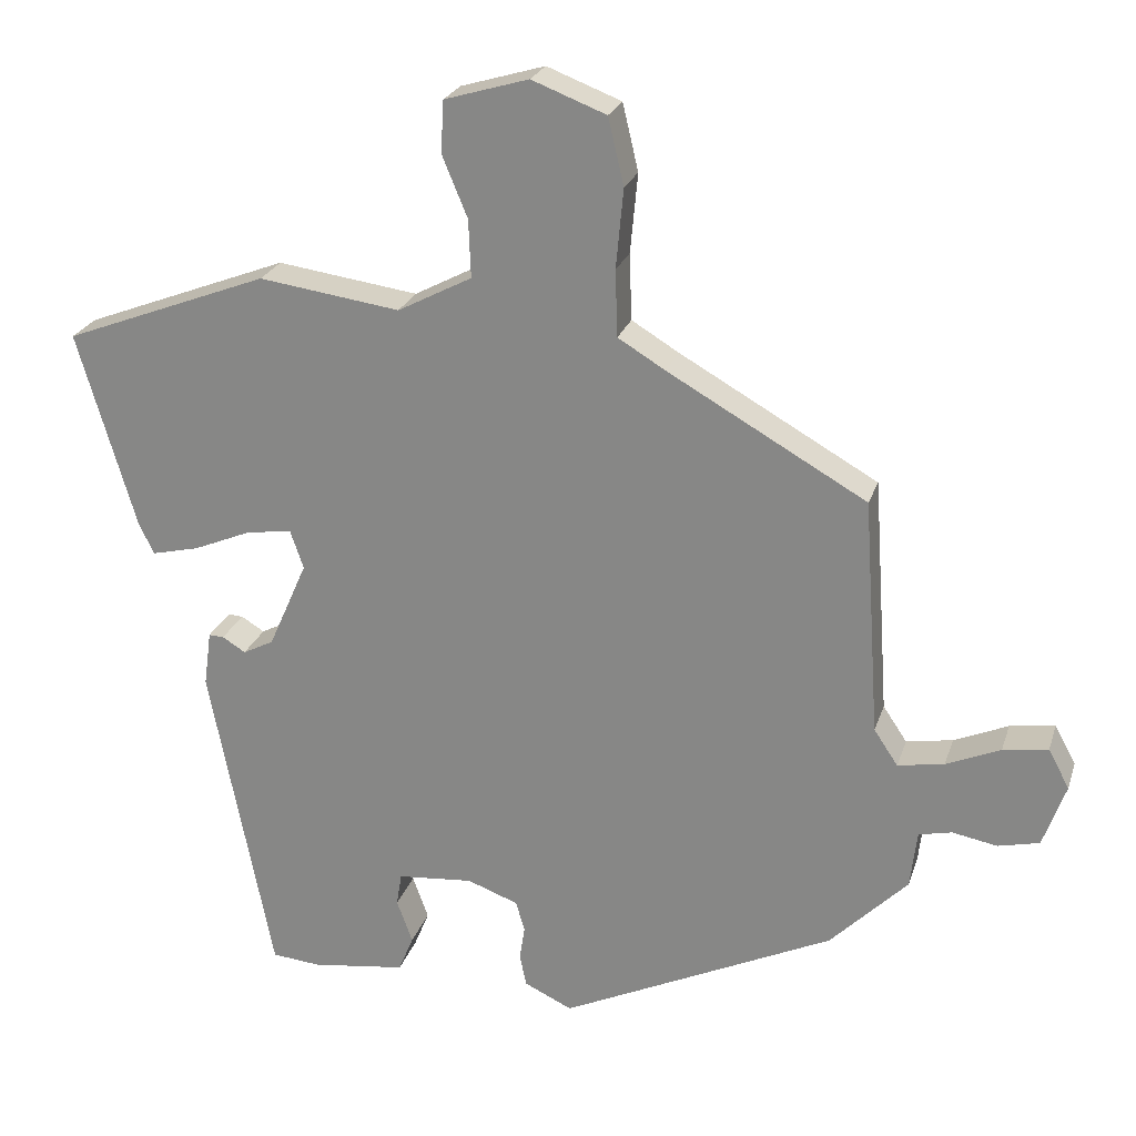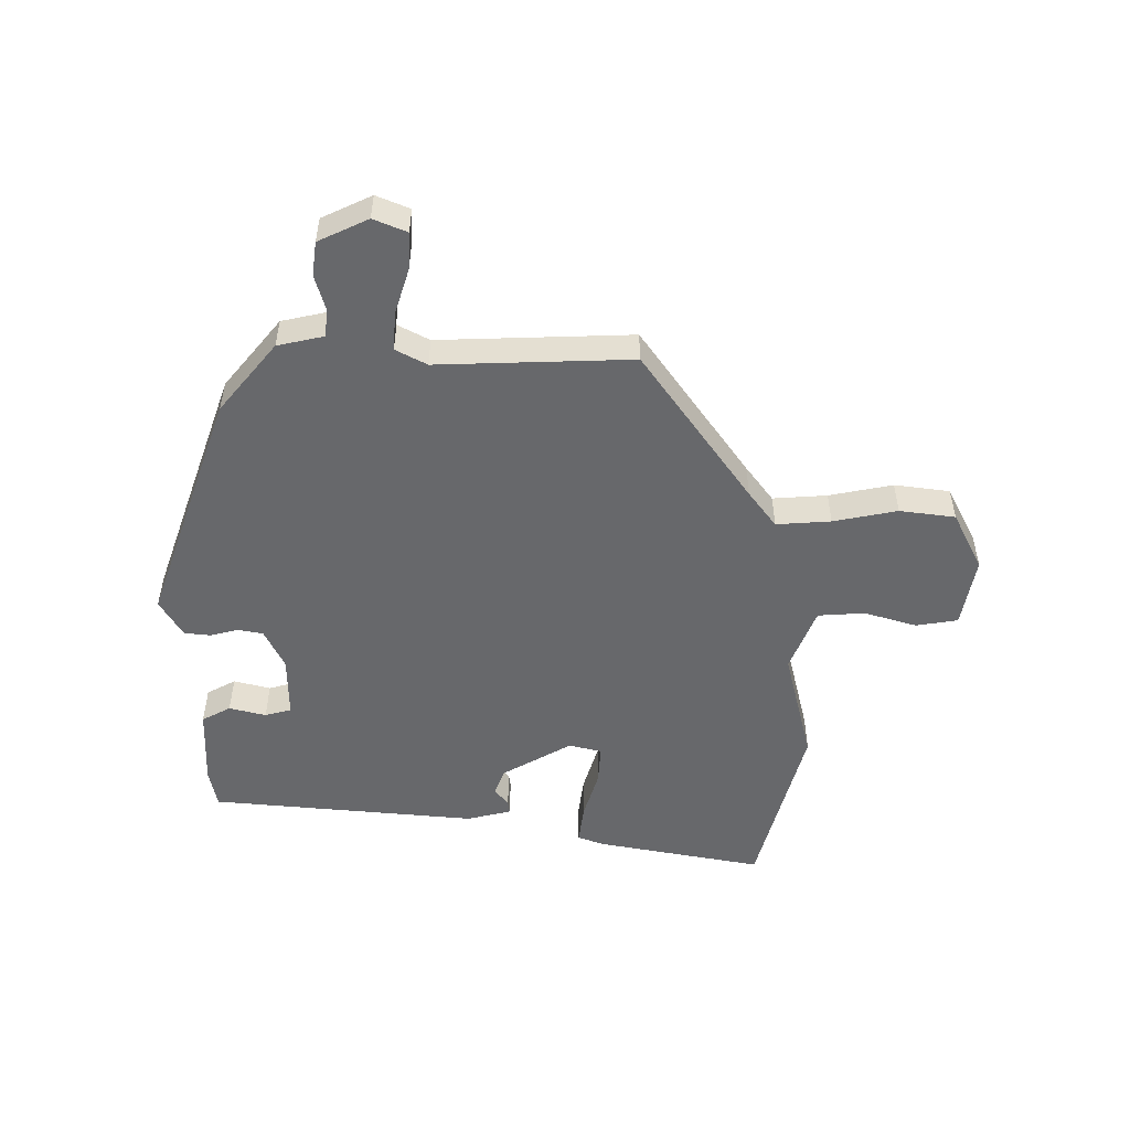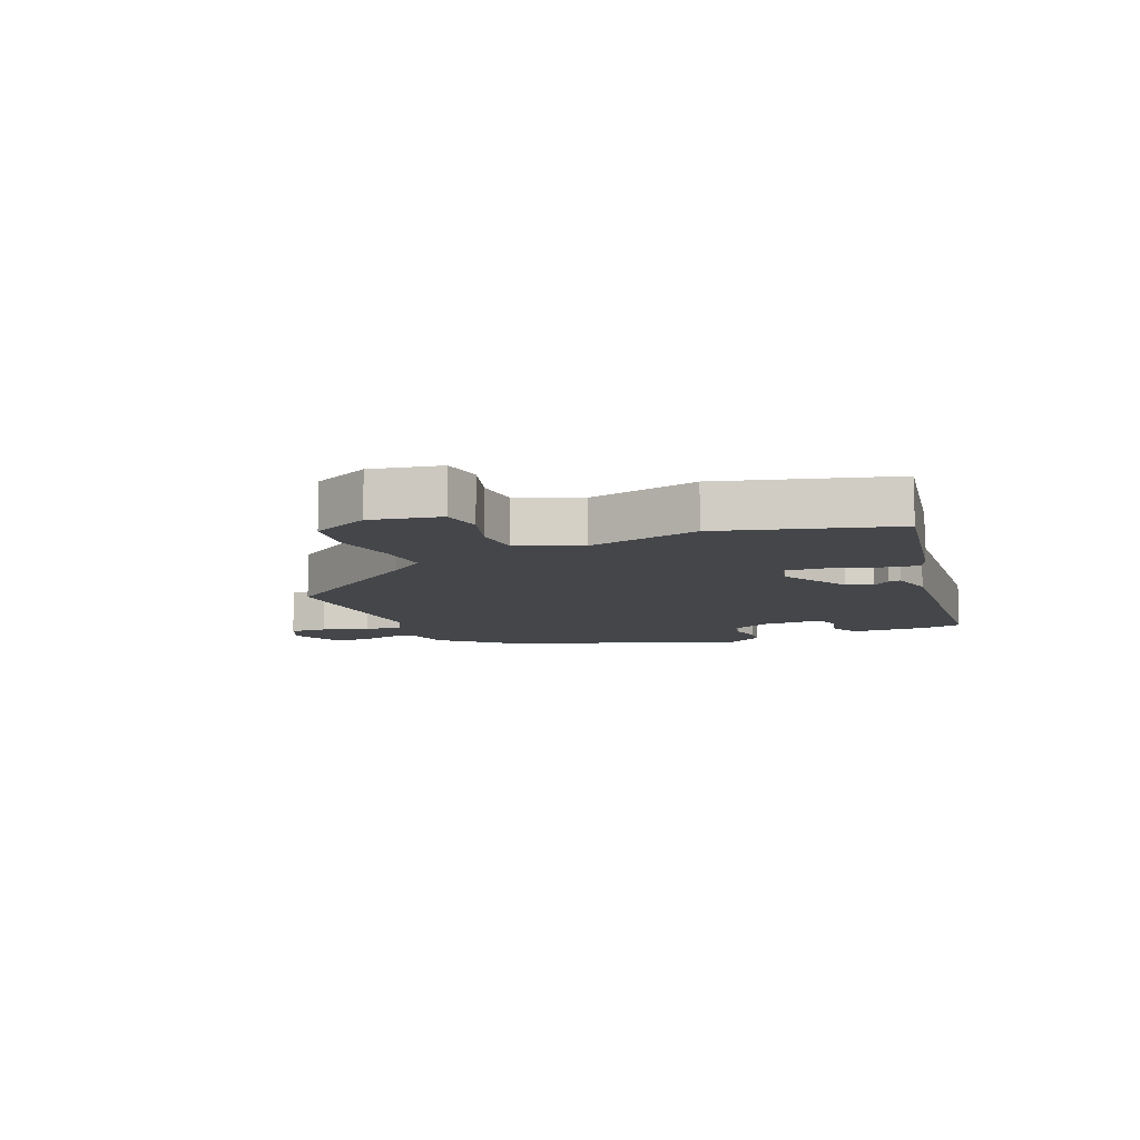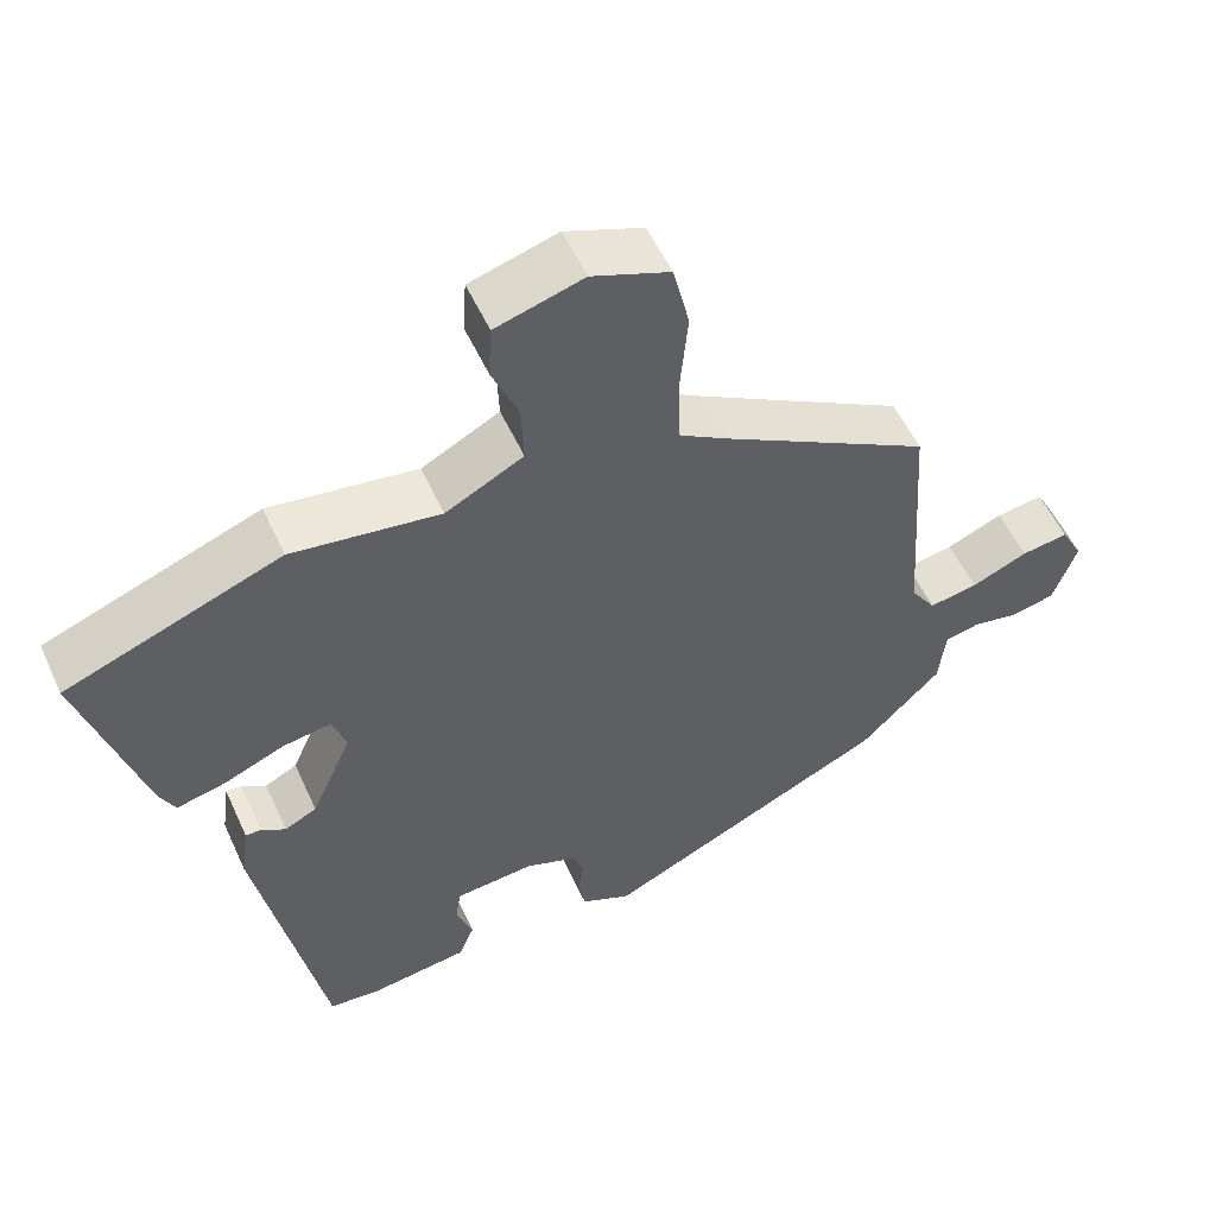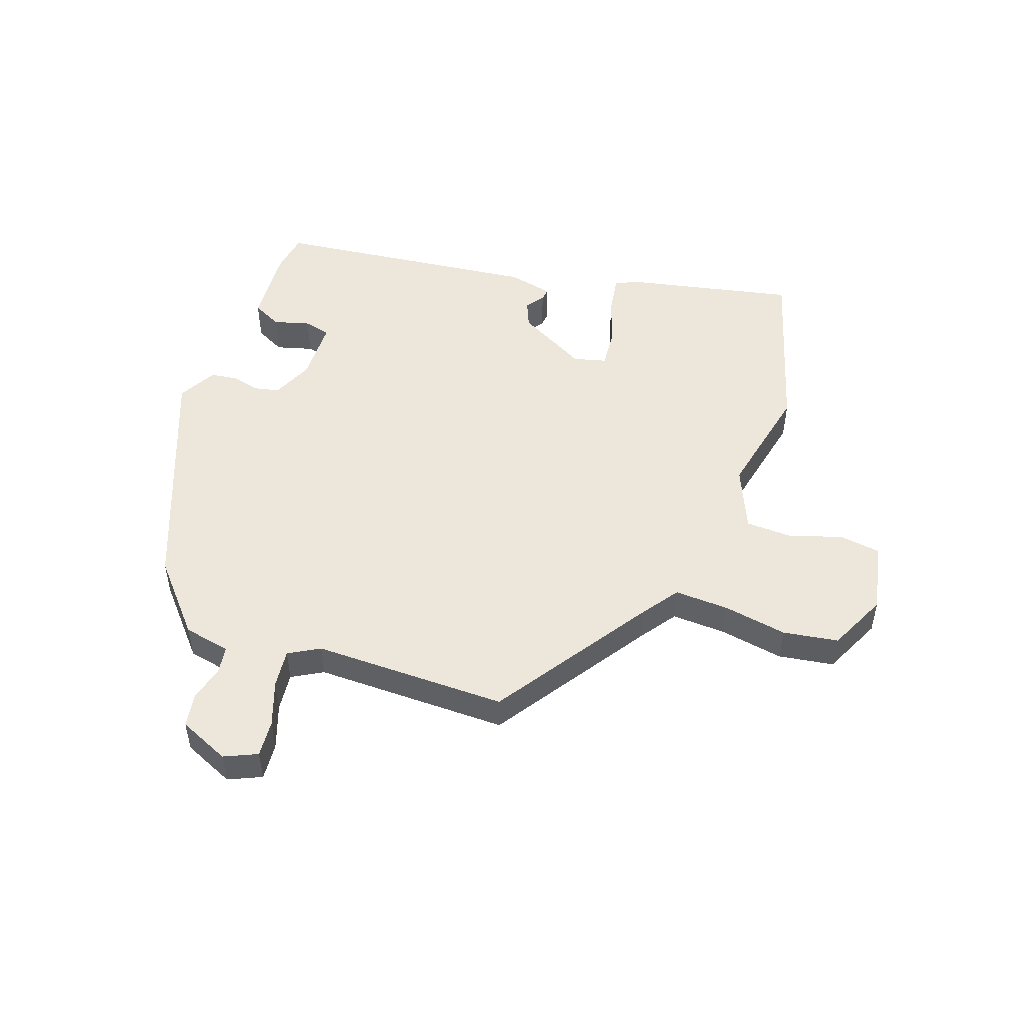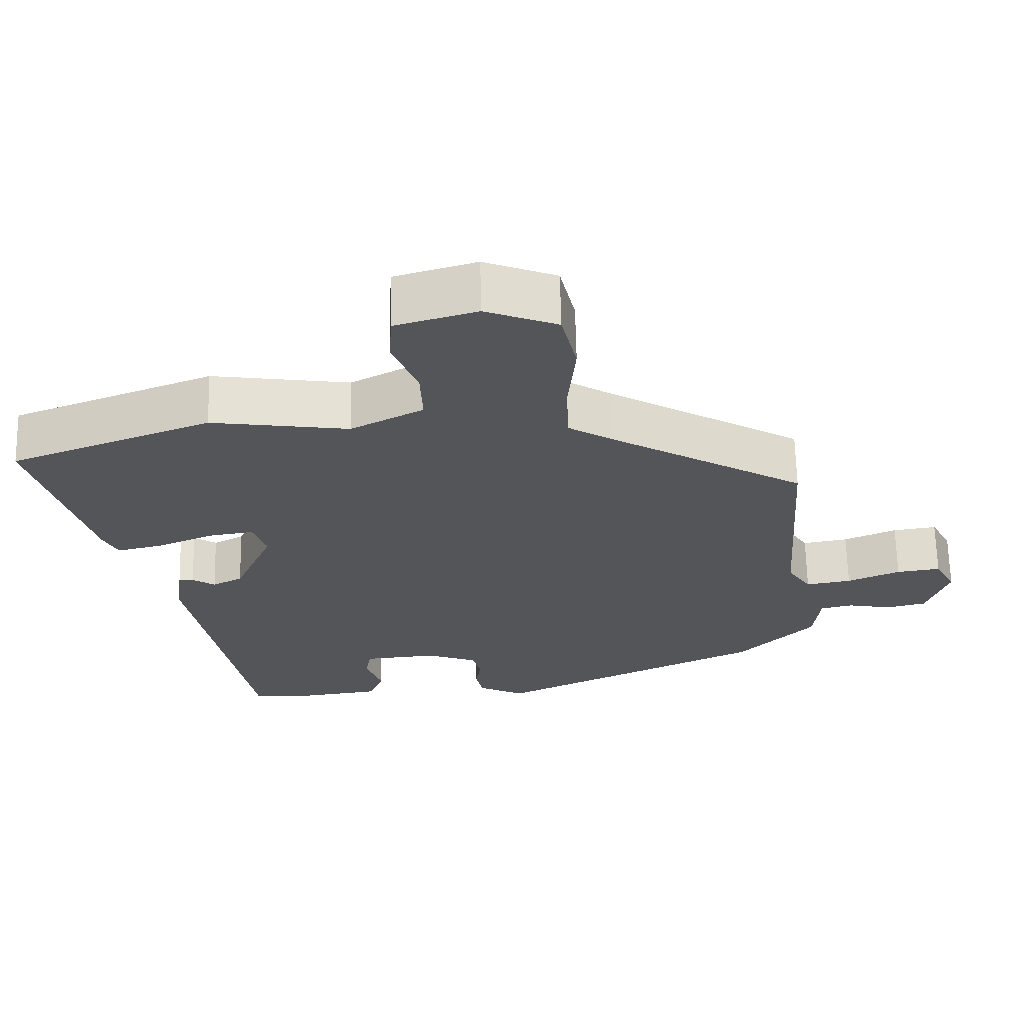
<metadata>
{"format":"obj","ext":"obj","renderer":"f3d","projection":"perspective","resolution":1024,"background":"white","views":[{"elev":23.9,"azim":-164.1,"up":"+Z"},{"elev":-52.4,"azim":-84.3,"up":"+Y"},{"elev":-9.7,"azim":28.1,"up":"+Y"},{"elev":54.4,"azim":155.8,"up":"+Z"},{"elev":51.0,"azim":-66.3,"up":"+Y"},{"elev":65.2,"azim":178.8,"up":"+Z"}]}
</metadata>
<code>
v 0.35 0.07 0.557
v 0.624 0.07 0.452
v 0.546 0.07 0.187
v 0.526 0.07 0.147
v 0.463 0.07 0.162
v 0.387 0.07 0.194
v 0.325 0.07 0.204
v 0.307 0.07 0.152
v 0.359 0.07 0.034
v 0.4 0.07 0.013
v 0.431 0.07 0.032
v 0.451 0.07 0.033
v 0.461 0.07 -0.041
v 0.377 0.07 -0.47
v 0.312 0.07 -0.476
v 0.186 0.07 -0.459
v 0.166 0.07 -0.41
v 0.187 0.07 -0.352
v 0.18 0.07 -0.308
v 0.079 0.07 -0.299
v 0.011 0.07 -0.324
v -0.001 0.07 -0.364
v 0.006 0.07 -0.41
v -0.003 0.07 -0.453
v -0.067 0.07 -0.483
v -0.432 0.07 -0.31
v -0.535 0.07 -0.206
v -0.544 0.07 -0.129
v -0.588 0.07 -0.119
v -0.648 0.07 -0.13
v -0.703 0.07 -0.117
v -0.733 0.07 -0.032
v -0.705 0.07 0.02
v -0.645 0.07 0.011
v -0.573 0.07 -0.02
v -0.511 0.07 -0.031
v -0.479 0.07 0.017
v -0.457 0.07 0.334
v -0.192 0.07 0.484
v -0.129 0.07 0.522
v -0.126 0.07 0.611
v -0.136 0.07 0.717
v -0.115 0.07 0.806
v -0.016 0.07 0.844
v 0.096 0.07 0.811
v 0.1 0.07 0.742
v 0.066 0.07 0.66
v 0.063 0.07 0.583
v 0.162 0.07 0.531
v 0.35 0 0.557
v 0.624 0 0.452
v 0.546 0 0.187
v 0.526 0 0.147
v 0.463 0 0.162
v 0.387 0 0.194
v 0.325 0 0.204
v 0.307 0 0.152
v 0.359 0 0.034
v 0.4 0 0.013
v 0.431 0 0.032
v 0.451 0 0.033
v 0.461 0 -0.041
v 0.377 0 -0.47
v 0.312 0 -0.476
v 0.186 0 -0.459
v 0.166 0 -0.41
v 0.187 0 -0.352
v 0.18 0 -0.308
v 0.079 0 -0.299
v 0.011 0 -0.324
v -0.001 0 -0.364
v 0.006 0 -0.41
v -0.003 0 -0.453
v -0.067 0 -0.483
v -0.432 0 -0.31
v -0.535 0 -0.206
v -0.544 0 -0.129
v -0.588 0 -0.119
v -0.648 0 -0.13
v -0.703 0 -0.117
v -0.733 0 -0.032
v -0.705 0 0.02
v -0.645 0 0.011
v -0.573 0 -0.02
v -0.511 0 -0.031
v -0.479 0 0.017
v -0.457 0 0.334
v -0.192 0 0.484
v -0.129 0 0.522
v -0.126 0 0.611
v -0.136 0 0.717
v -0.115 0 0.806
v -0.016 0 0.844
v 0.096 0 0.811
v 0.1 0 0.742
v 0.066 0 0.66
v 0.063 0 0.583
v 0.162 0 0.531
f 44 45 46 47
f 44 47 48
f 41 42 43 44
f 40 41 44 48
f 39 40 48 49
f 37 38 39 49
f 32 33 34 35
f 32 35 36
f 29 30 31 32
f 28 29 32 36
f 22 23 24 25
f 21 22 25 26
f 20 21 26 27
f 15 16 17 18
f 15 18 19
f 14 15 19
f 13 14 19
f 10 11 12 13
f 9 10 13 19
f 8 9 19 20
f 3 4 5 6
f 3 6 7
f 2 3 7
f 1 2 7
f 28 36 37 49
f 20 27 28 49
f 8 20 49
f 1 7 8 49
f 96 95 94 93
f 97 96 93
f 93 92 91 90
f 97 93 90 89
f 98 97 89 88
f 98 88 87 86
f 84 83 82 81
f 85 84 81
f 81 80 79 78
f 85 81 78 77
f 74 73 72 71
f 75 74 71 70
f 76 75 70 69
f 67 66 65 64
f 68 67 64
f 68 64 63
f 68 63 62
f 62 61 60 59
f 68 62 59 58
f 69 68 58 57
f 55 54 53 52
f 56 55 52
f 56 52 51
f 56 51 50
f 98 86 85 77
f 98 77 76 69
f 98 69 57
f 98 57 56 50
f 1 50 51 2
f 2 51 52 3
f 3 52 53 4
f 4 53 54 5
f 5 54 55 6
f 6 55 56 7
f 7 56 57 8
f 8 57 58 9
f 9 58 59 10
f 10 59 60 11
f 11 60 61 12
f 12 61 62 13
f 13 62 63 14
f 14 63 64 15
f 15 64 65 16
f 16 65 66 17
f 17 66 67 18
f 18 67 68 19
f 19 68 69 20
f 20 69 70 21
f 21 70 71 22
f 22 71 72 23
f 23 72 73 24
f 24 73 74 25
f 25 74 75 26
f 26 75 76 27
f 27 76 77 28
f 28 77 78 29
f 29 78 79 30
f 30 79 80 31
f 31 80 81 32
f 32 81 82 33
f 33 82 83 34
f 34 83 84 35
f 35 84 85 36
f 36 85 86 37
f 37 86 87 38
f 38 87 88 39
f 39 88 89 40
f 40 89 90 41
f 41 90 91 42
f 42 91 92 43
f 43 92 93 44
f 44 93 94 45
f 45 94 95 46
f 46 95 96 47
f 47 96 97 48
f 48 97 98 49
f 49 98 50 1

</code>
